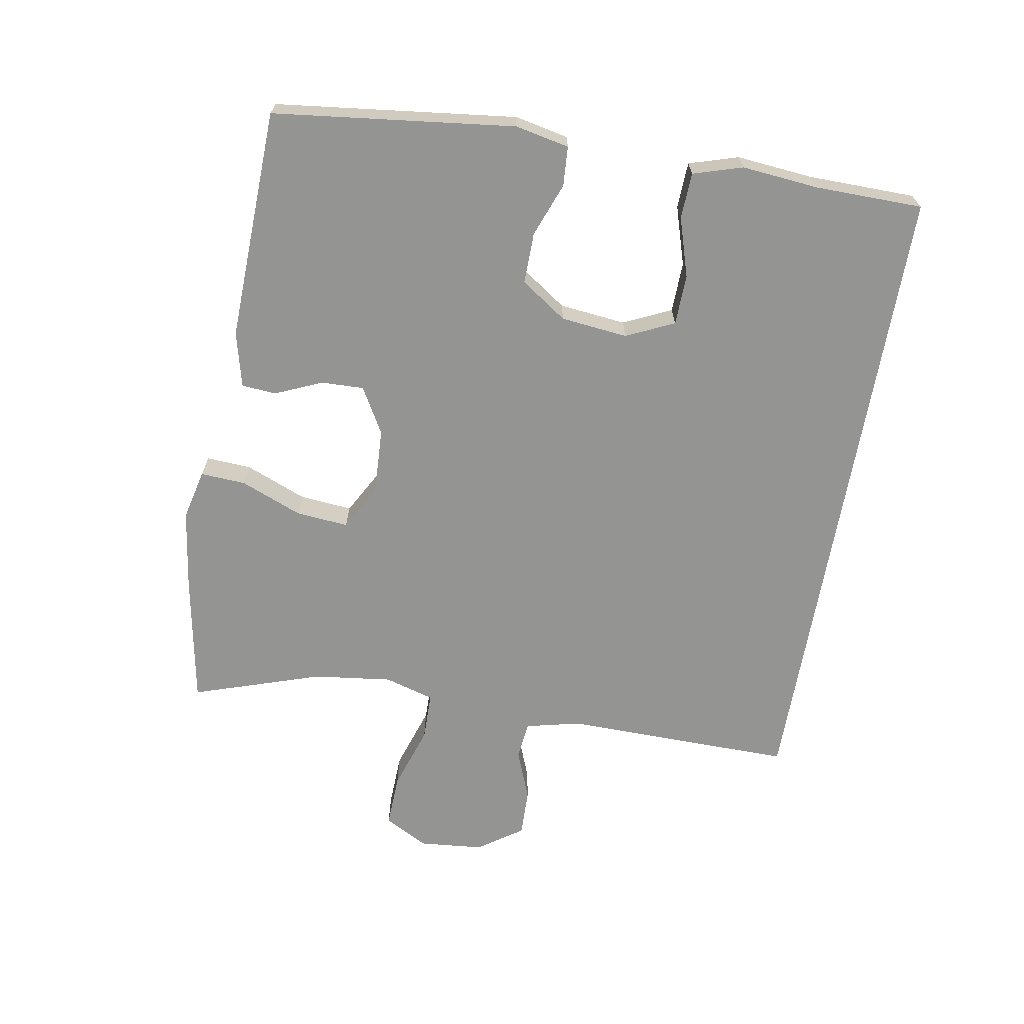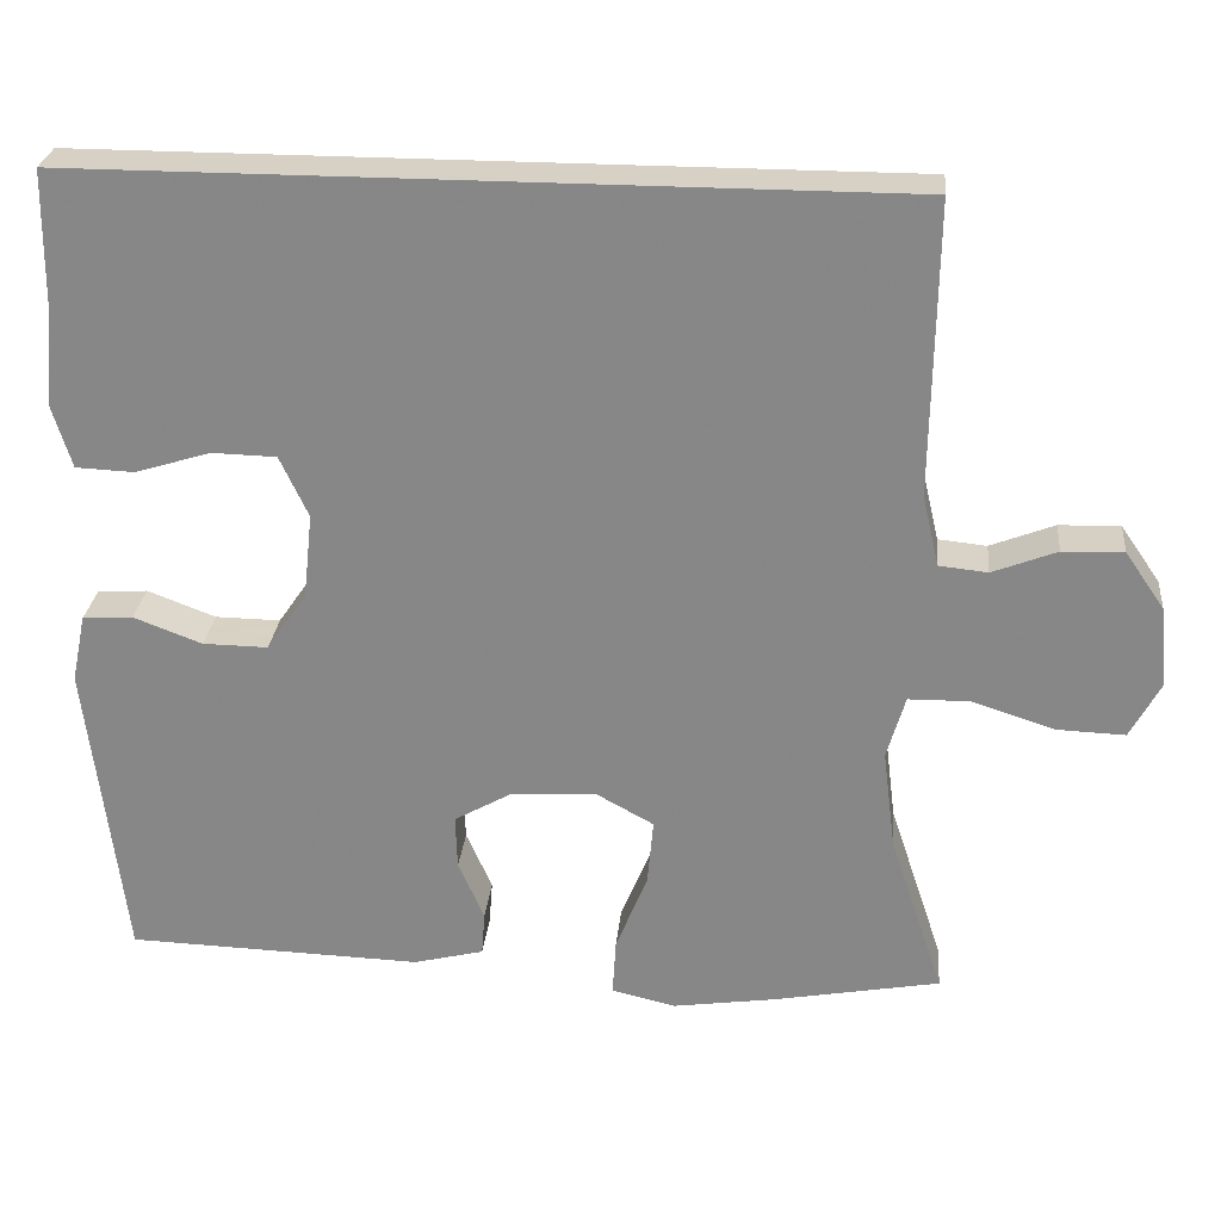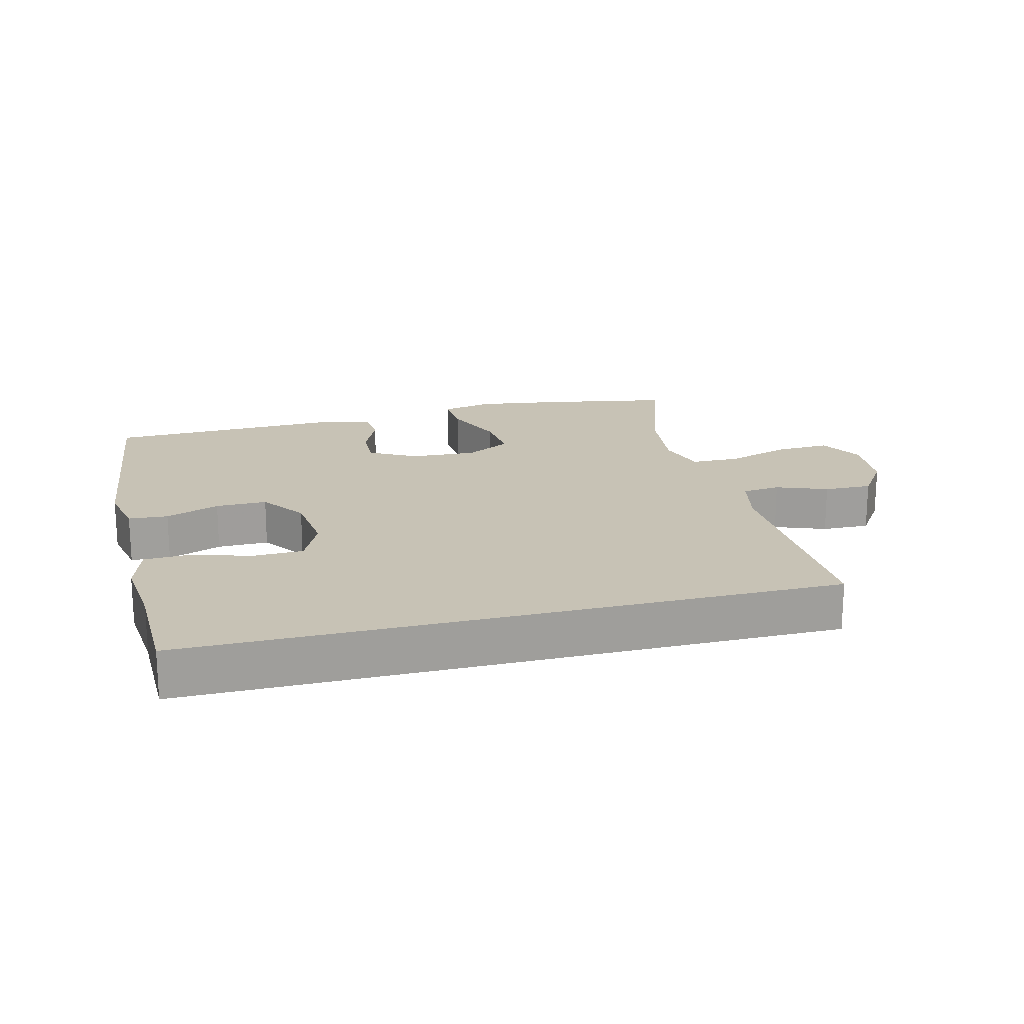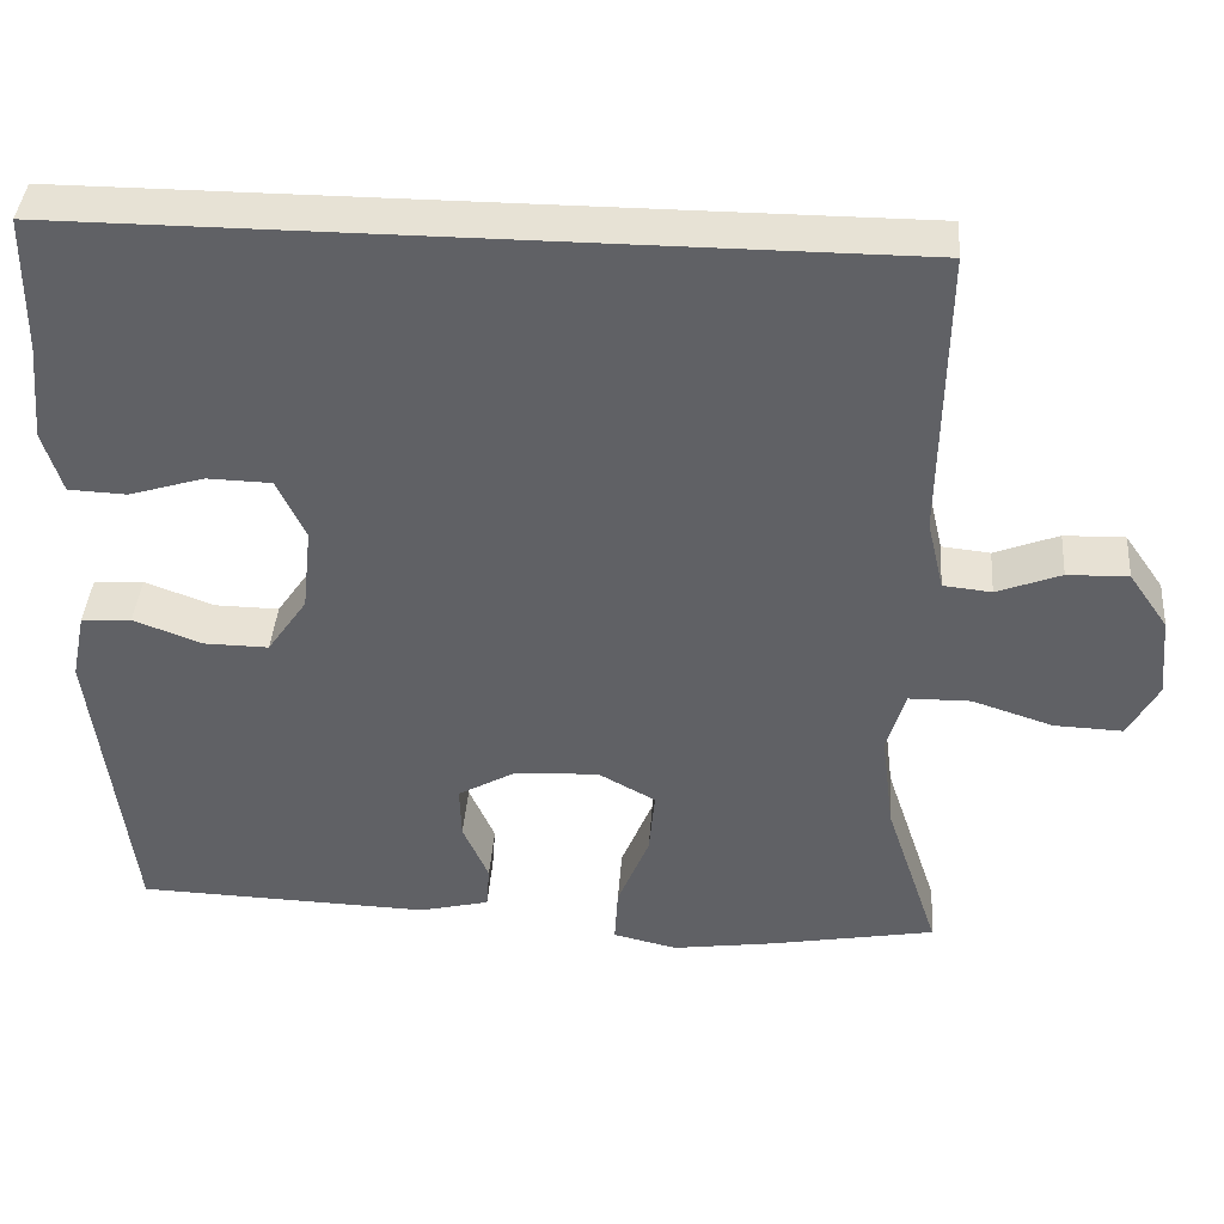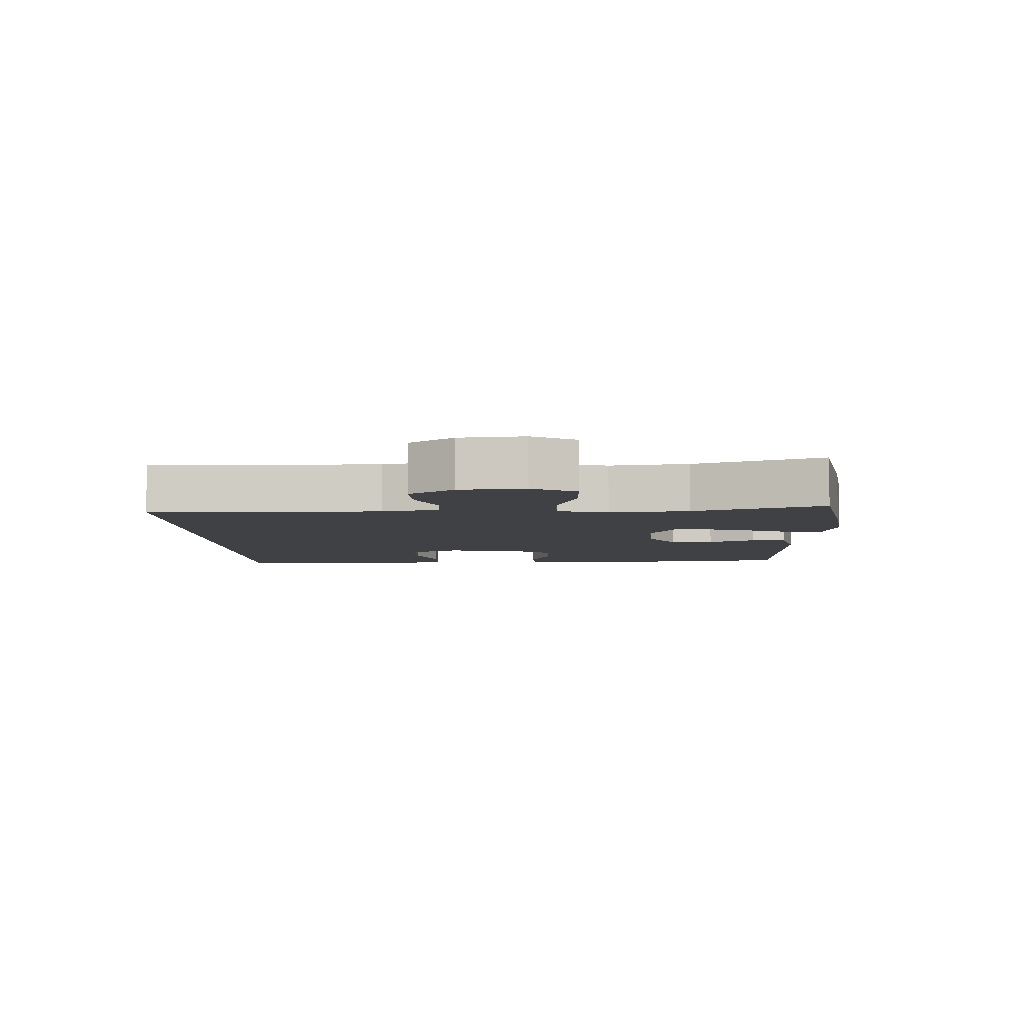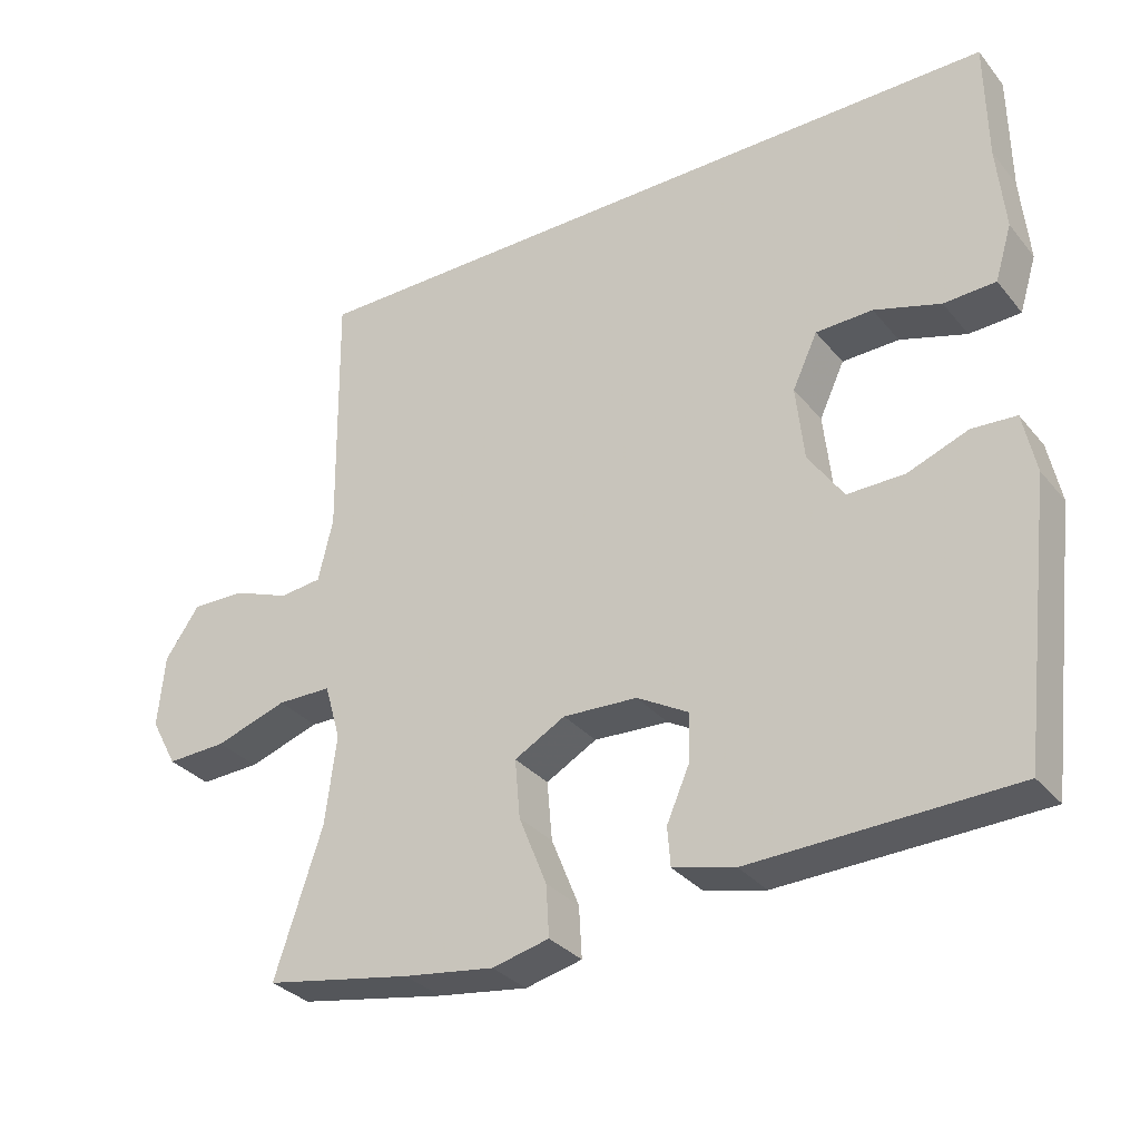
<metadata>
{"format":"obj","ext":"obj","renderer":"f3d","projection":"perspective","resolution":1024,"background":"white","views":[{"elev":-67.0,"azim":-99.9,"up":"+Y"},{"elev":26.9,"azim":5.5,"up":"+Z"},{"elev":19.0,"azim":-14.5,"up":"+Y"},{"elev":40.4,"azim":4.3,"up":"+Z"},{"elev":-5.9,"azim":92.3,"up":"+Y"},{"elev":-32.0,"azim":-147.4,"up":"+Z"}]}
</metadata>
<code>
v -0.529 0.07 0.5
v 0.453 0.07 0.5
v 0.448 0.07 0.15
v 0.468 0.07 0.065
v 0.526 0.07 0.059
v 0.603 0.07 0.089
v 0.676 0.07 0.091
v 0.723 0.07 0.023
v 0.732 0.07 -0.075
v 0.696 0.07 -0.142
v 0.614 0.07 -0.139
v 0.516 0.07 -0.107
v 0.442 0.07 -0.108
v 0.42 0.07 -0.184
v 0.435 0.07 -0.304
v 0.5 0.07 -0.5
v 0.3 0.07 -0.537
v 0.177 0.07 -0.555
v 0.1 0.07 -0.537
v 0.104 0.07 -0.468
v 0.142 0.07 -0.374
v 0.149 0.07 -0.294
v 0.08 0.07 -0.256
v -0.021 0.07 -0.261
v -0.091 0.07 -0.301
v -0.089 0.07 -0.366
v -0.058 0.07 -0.437
v -0.062 0.07 -0.49
v -0.146 0.07 -0.511
v -0.5 0.07 -0.5
v -0.544 0.07 -0.132
v -0.527 0.07 -0.05
v -0.467 0.07 -0.046
v -0.385 0.07 -0.077
v -0.307 0.07 -0.078
v -0.259 0.07 -0.008
v -0.248 0.07 0.094
v -0.282 0.07 0.167
v -0.359 0.07 0.169
v -0.449 0.07 0.141
v -0.519 0.07 0.144
v -0.542 0.07 0.219
v -0.531 0.07 0.336
v -0.529 0 0.5
v 0.453 0 0.5
v 0.448 0 0.15
v 0.468 0 0.065
v 0.526 0 0.059
v 0.603 0 0.089
v 0.676 0 0.091
v 0.723 0 0.023
v 0.732 0 -0.075
v 0.696 0 -0.142
v 0.614 0 -0.139
v 0.516 0 -0.107
v 0.442 0 -0.108
v 0.42 0 -0.184
v 0.435 0 -0.304
v 0.5 0 -0.5
v 0.3 0 -0.537
v 0.177 0 -0.555
v 0.1 0 -0.537
v 0.104 0 -0.468
v 0.142 0 -0.374
v 0.149 0 -0.294
v 0.08 0 -0.256
v -0.021 0 -0.261
v -0.091 0 -0.301
v -0.089 0 -0.366
v -0.058 0 -0.437
v -0.062 0 -0.49
v -0.146 0 -0.511
v -0.5 0 -0.5
v -0.544 0 -0.132
v -0.527 0 -0.05
v -0.467 0 -0.046
v -0.385 0 -0.077
v -0.307 0 -0.078
v -0.259 0 -0.008
v -0.248 0 0.094
v -0.282 0 0.167
v -0.359 0 0.169
v -0.449 0 0.141
v -0.519 0 0.144
v -0.542 0 0.219
v -0.531 0 0.336
f 41 42 43
f 40 41 43
f 39 40 43
f 1 2 3
f 43 1 3
f 39 43 3
f 38 39 3
f 37 38 3 4
f 36 37 4 5
f 35 36 5
f 32 33 34
f 31 32 34
f 30 31 34
f 29 30 34
f 28 29 34
f 27 28 34
f 26 27 34
f 25 26 34 35
f 24 25 35 5
f 19 20 21
f 18 19 21
f 17 18 21
f 16 17 21
f 15 16 21
f 14 15 21 22
f 13 14 22 23
f 10 11 12
f 9 10 12
f 8 9 12
f 7 8 12
f 6 7 12
f 5 6 12
f 5 12 13
f 5 13 23 24
f 86 85 84
f 86 84 83
f 86 83 82
f 46 45 44
f 46 44 86
f 46 86 82
f 46 82 81
f 47 46 81 80
f 48 47 80 79
f 48 79 78
f 77 76 75
f 77 75 74
f 77 74 73
f 77 73 72
f 77 72 71
f 77 71 70
f 77 70 69
f 78 77 69 68
f 48 78 68 67
f 64 63 62
f 64 62 61
f 64 61 60
f 64 60 59
f 64 59 58
f 65 64 58 57
f 66 65 57 56
f 55 54 53
f 55 53 52
f 55 52 51
f 55 51 50
f 55 50 49
f 55 49 48
f 56 55 48
f 67 66 56 48
f 1 44 45 2
f 2 45 46 3
f 3 46 47 4
f 4 47 48 5
f 5 48 49 6
f 6 49 50 7
f 7 50 51 8
f 8 51 52 9
f 9 52 53 10
f 10 53 54 11
f 11 54 55 12
f 12 55 56 13
f 13 56 57 14
f 14 57 58 15
f 15 58 59 16
f 16 59 60 17
f 17 60 61 18
f 18 61 62 19
f 19 62 63 20
f 20 63 64 21
f 21 64 65 22
f 22 65 66 23
f 23 66 67 24
f 24 67 68 25
f 25 68 69 26
f 26 69 70 27
f 27 70 71 28
f 28 71 72 29
f 29 72 73 30
f 30 73 74 31
f 31 74 75 32
f 32 75 76 33
f 33 76 77 34
f 34 77 78 35
f 35 78 79 36
f 36 79 80 37
f 37 80 81 38
f 38 81 82 39
f 39 82 83 40
f 40 83 84 41
f 41 84 85 42
f 42 85 86 43
f 43 86 44 1

</code>
